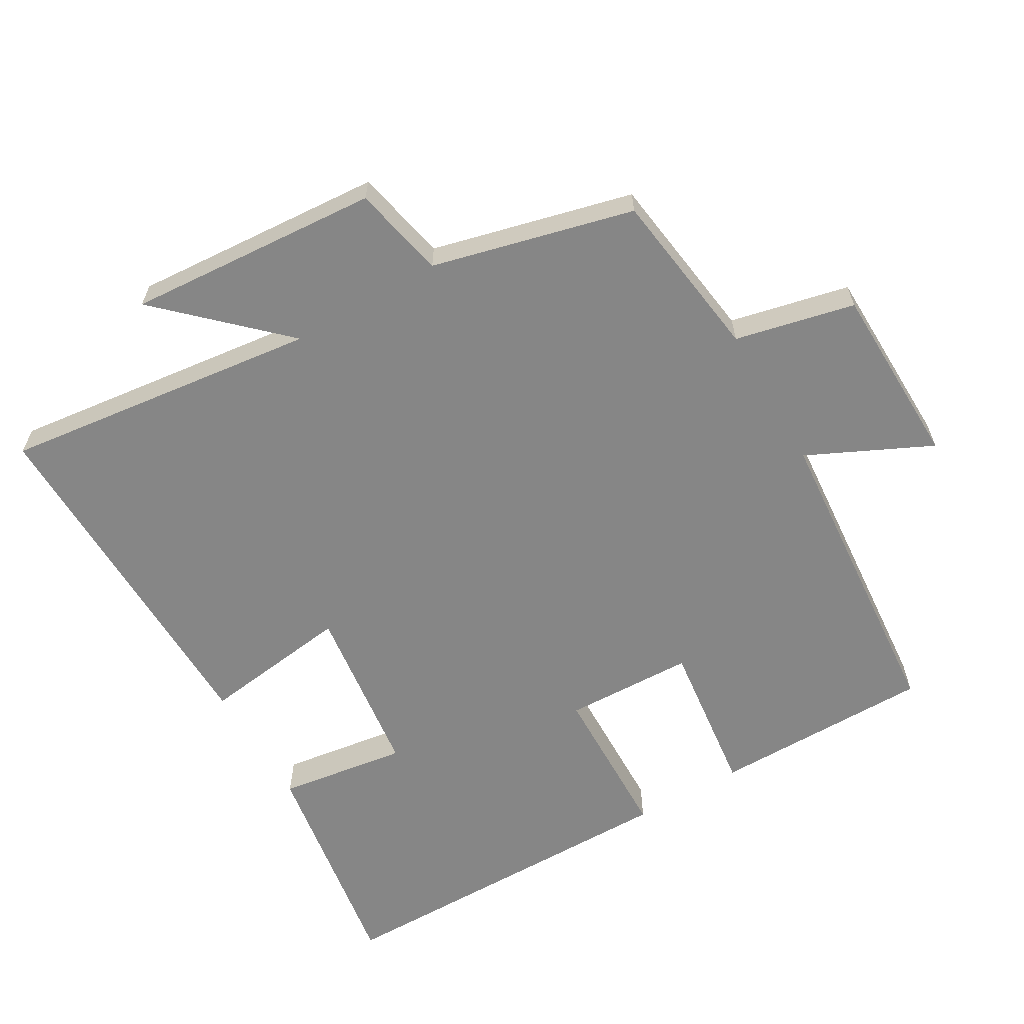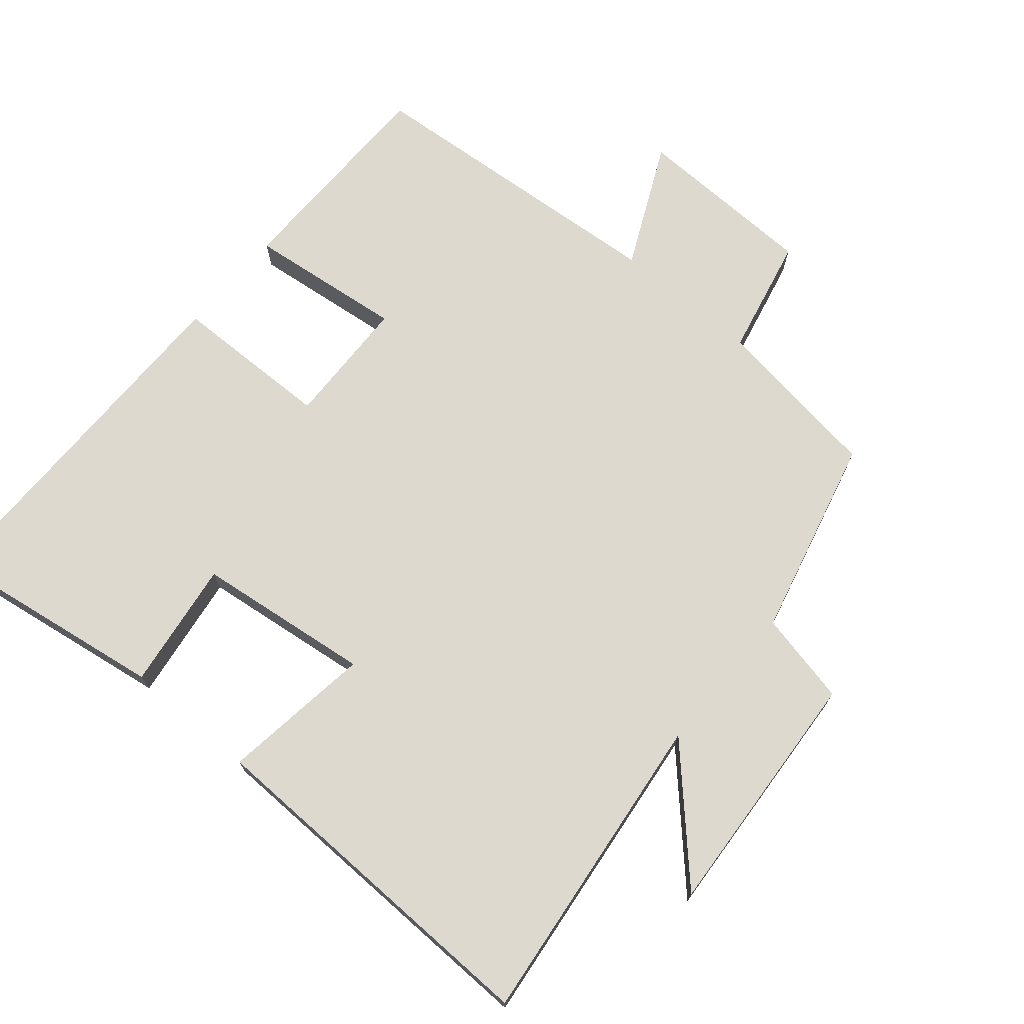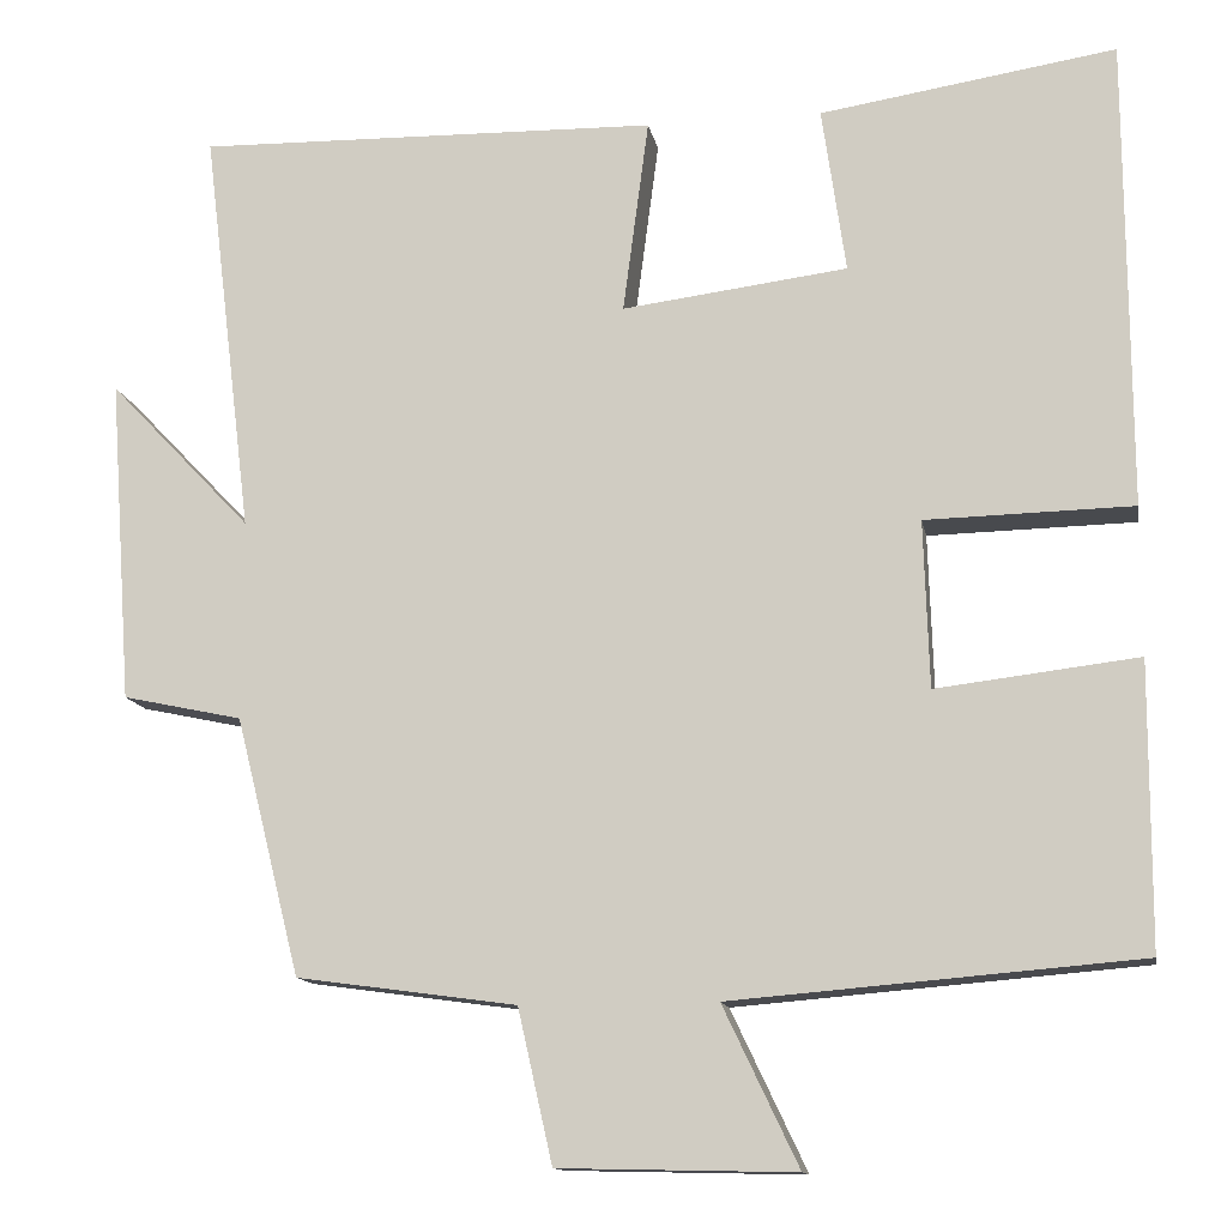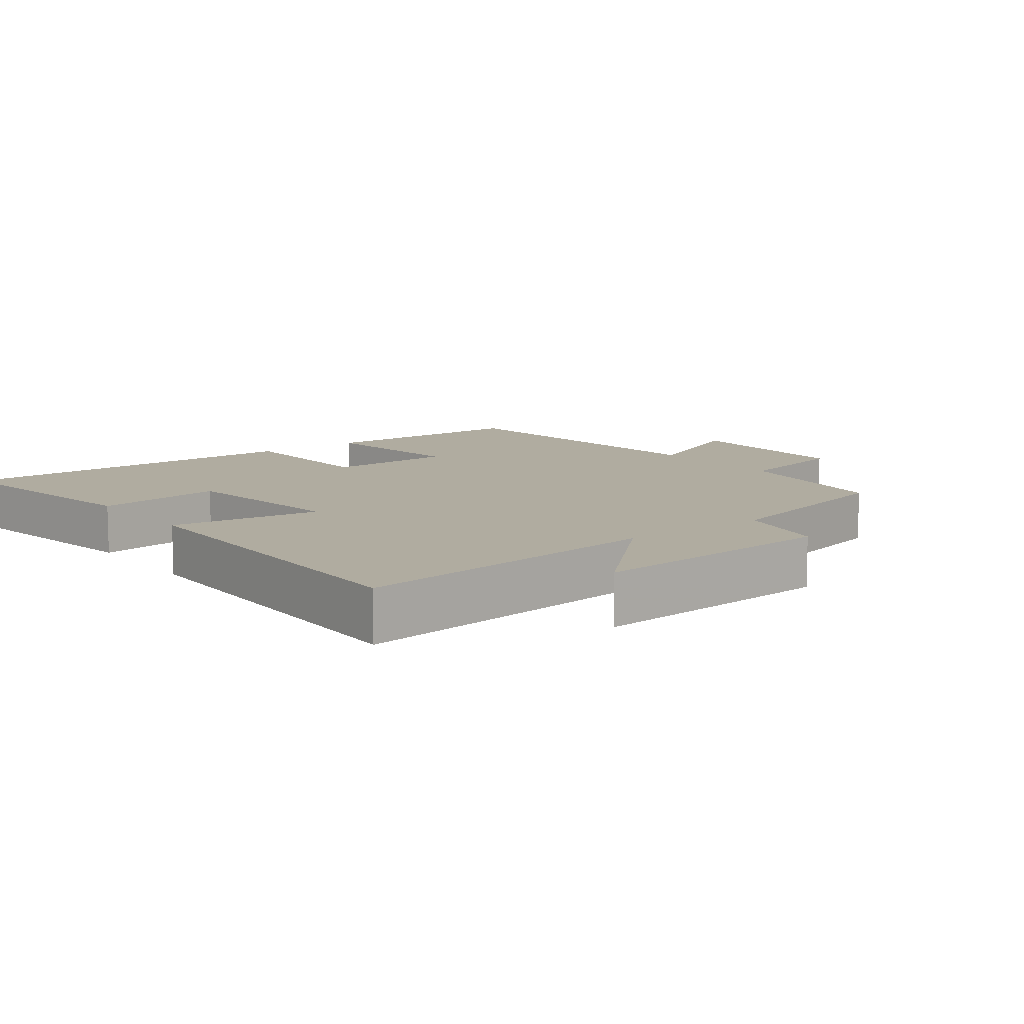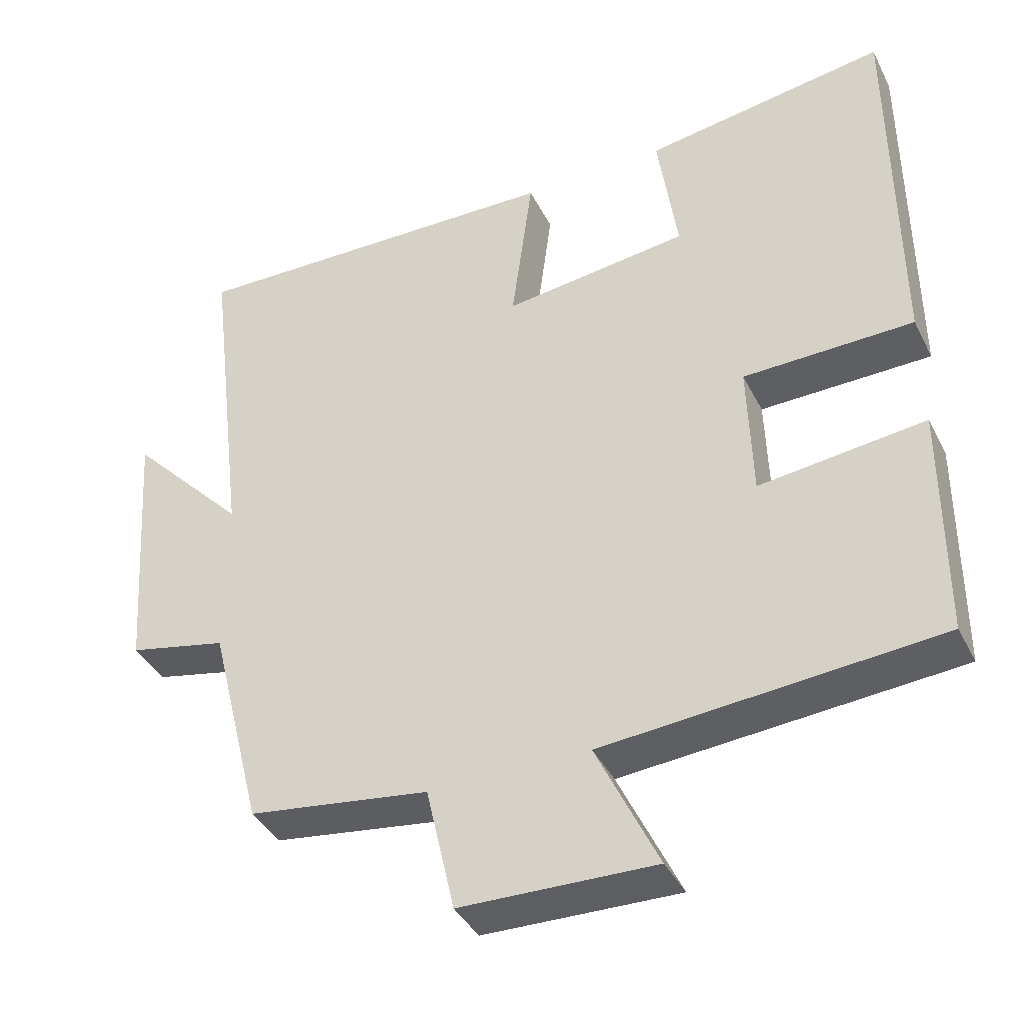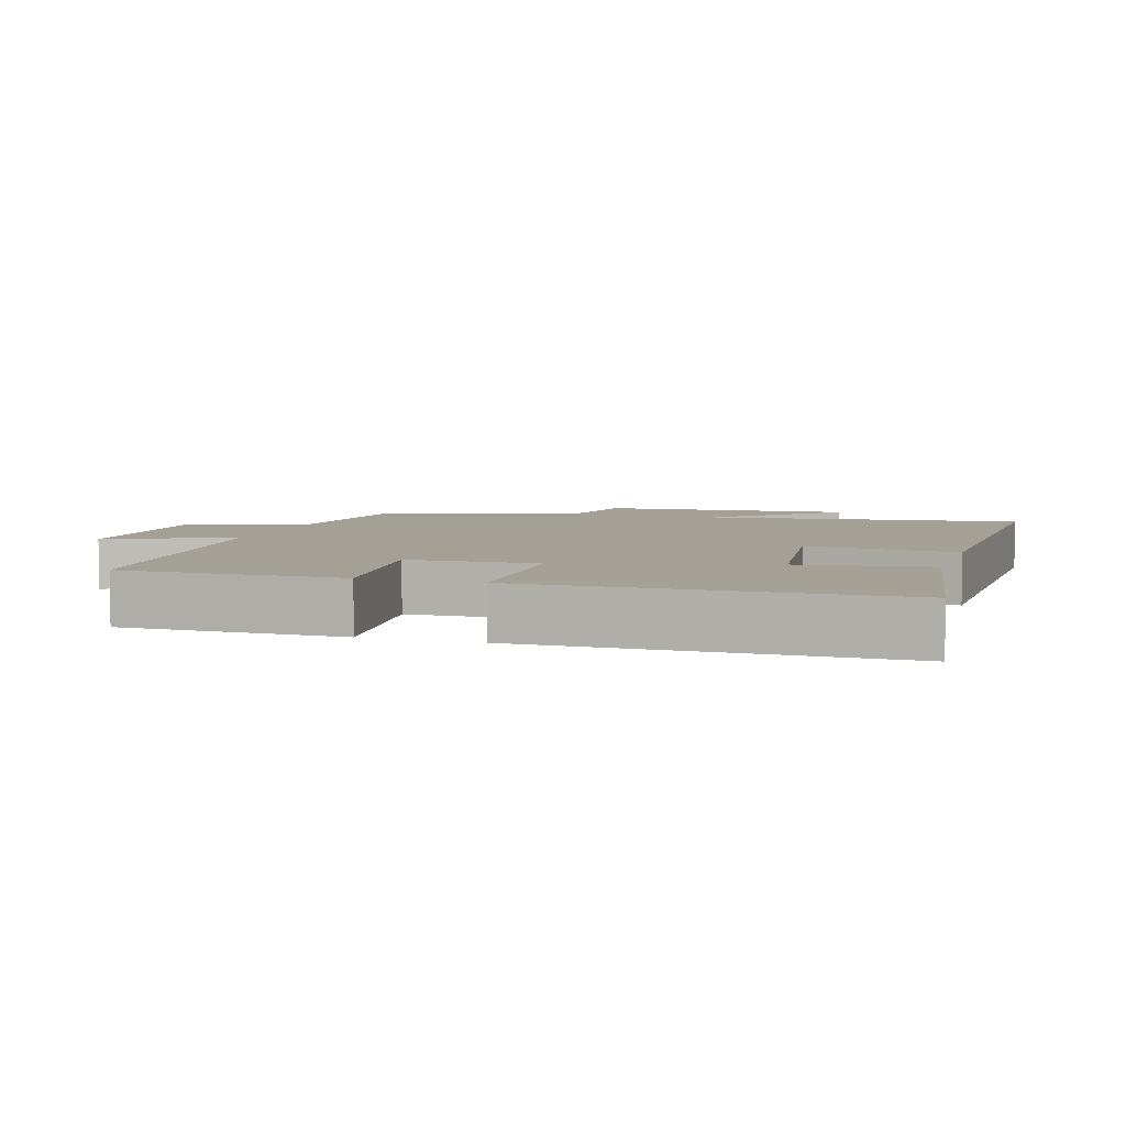
<metadata>
{"format":"obj","ext":"obj","renderer":"f3d","projection":"perspective","resolution":1024,"background":"white","views":[{"elev":-62.2,"azim":120.2,"up":"+Y"},{"elev":71.5,"azim":40.4,"up":"+Y"},{"elev":-12.9,"azim":-169.8,"up":"+Z"},{"elev":10.0,"azim":52.6,"up":"+Y"},{"elev":-39.4,"azim":-155.3,"up":"+Z"},{"elev":5.7,"azim":-72.8,"up":"+Y"}]}
</metadata>
<code>
v -0.499 0.07 -0.462
v -0.5 0.07 -0.142
v -0.273 0.07 -0.169
v -0.267 0.07 0.019
v -0.5 0.07 0.024
v -0.497 0.07 0.552
v -0.164 0.07 0.5
v -0.191 0.07 0.313
v 0.063 0.07 0.281
v 0.034 0.07 0.5
v 0.556 0.07 0.511
v 0.5 0.07 0.051
v 0.661 0.07 0.22
v 0.635 0.07 -0.146
v 0.5 0.07 -0.175
v 0.427 0.07 -0.466
v 0.179 0.07 -0.5
v 0.14 0.07 -0.673
v -0.126 0.07 -0.679
v -0.041 0.07 -0.5
v -0.499 0 -0.462
v -0.5 0 -0.142
v -0.273 0 -0.169
v -0.267 0 0.019
v -0.5 0 0.024
v -0.497 0 0.552
v -0.164 0 0.5
v -0.191 0 0.313
v 0.063 0 0.281
v 0.034 0 0.5
v 0.556 0 0.511
v 0.5 0 0.051
v 0.661 0 0.22
v 0.635 0 -0.146
v 0.5 0 -0.175
v 0.427 0 -0.466
v 0.179 0 -0.5
v 0.14 0 -0.673
v -0.126 0 -0.679
v -0.041 0 -0.5
f 17 18 19 20
f 15 16 17 20
f 15 20 1
f 12 13 14 15
f 12 15 1
f 9 10 11 12
f 8 9 12
f 5 6 7 8
f 4 5 8 12
f 3 4 12
f 1 2 3
f 1 3 12
f 40 39 38 37
f 40 37 36 35
f 21 40 35
f 35 34 33 32
f 21 35 32
f 32 31 30 29
f 32 29 28
f 28 27 26 25
f 32 28 25 24
f 32 24 23
f 23 22 21
f 32 23 21
f 1 21 22 2
f 2 22 23 3
f 3 23 24 4
f 4 24 25 5
f 5 25 26 6
f 6 26 27 7
f 7 27 28 8
f 8 28 29 9
f 9 29 30 10
f 10 30 31 11
f 11 31 32 12
f 12 32 33 13
f 13 33 34 14
f 14 34 35 15
f 15 35 36 16
f 16 36 37 17
f 17 37 38 18
f 18 38 39 19
f 19 39 40 20
f 20 40 21 1

</code>
